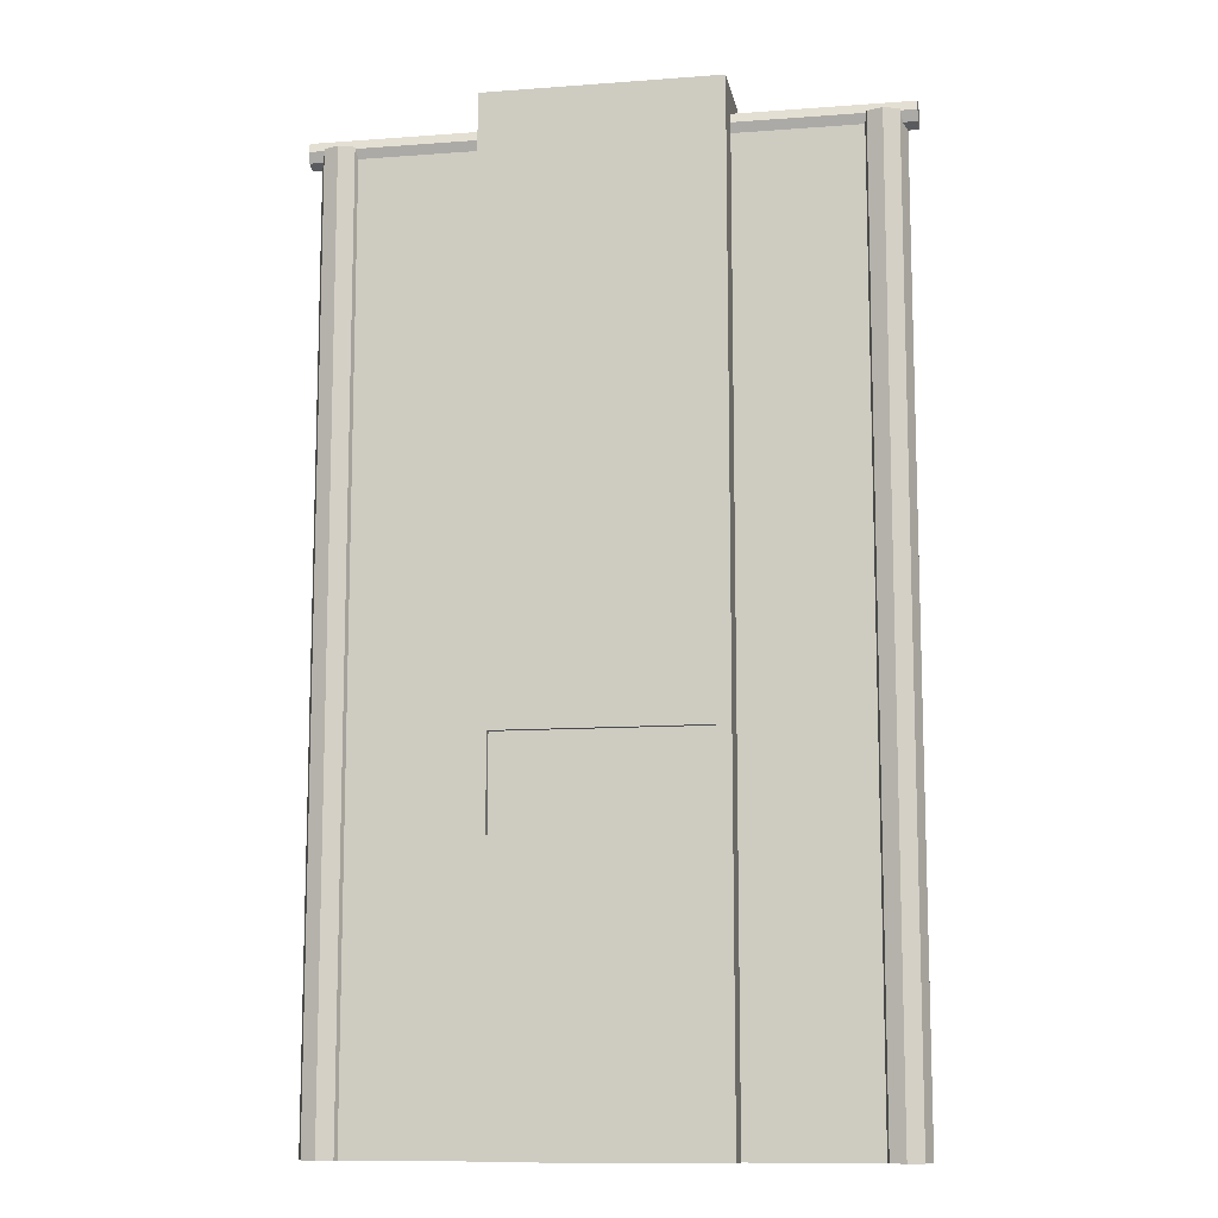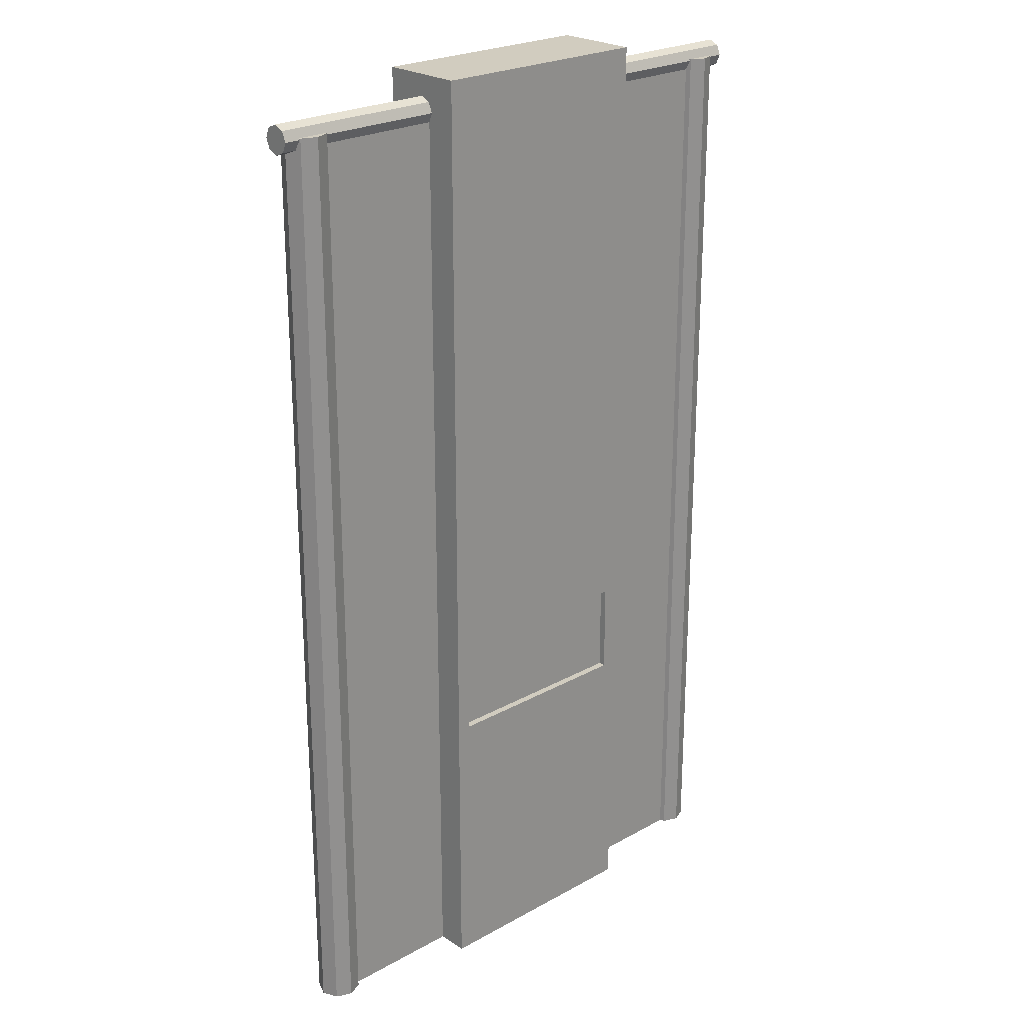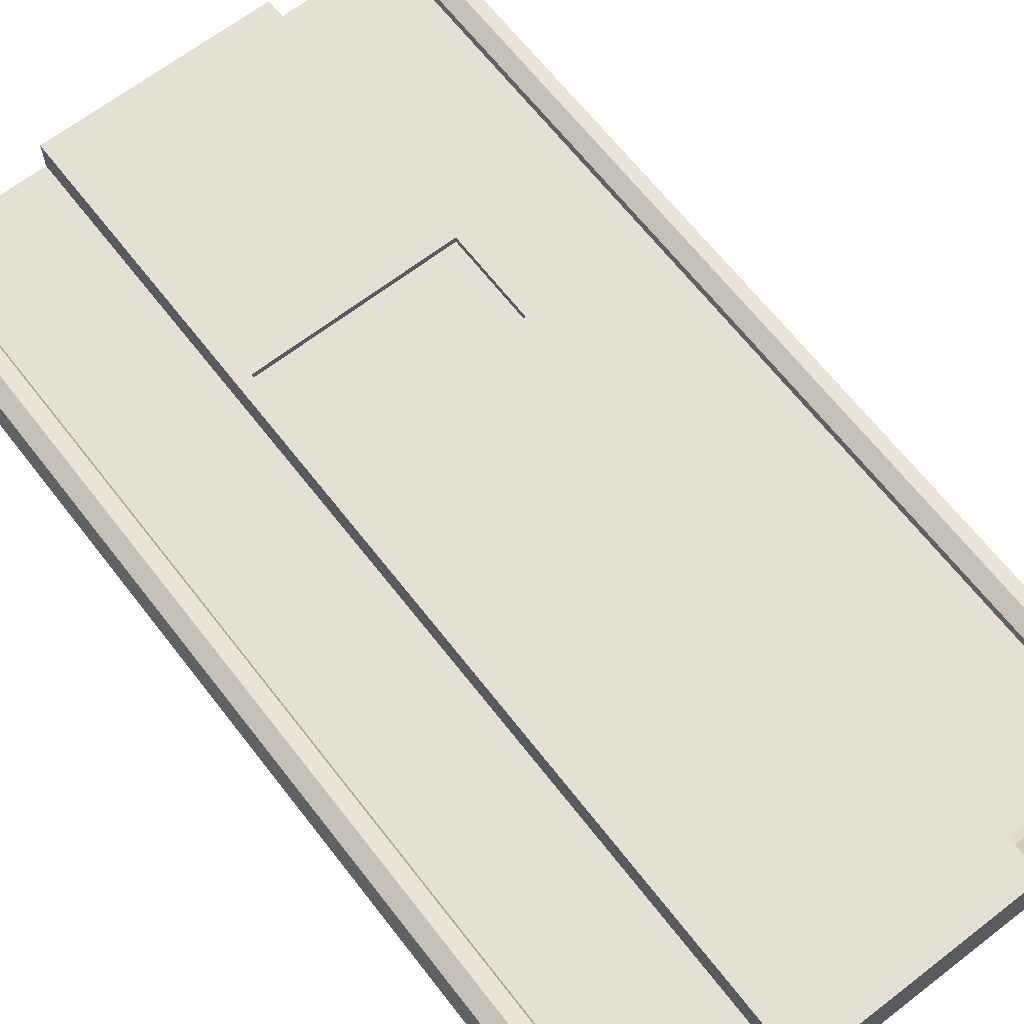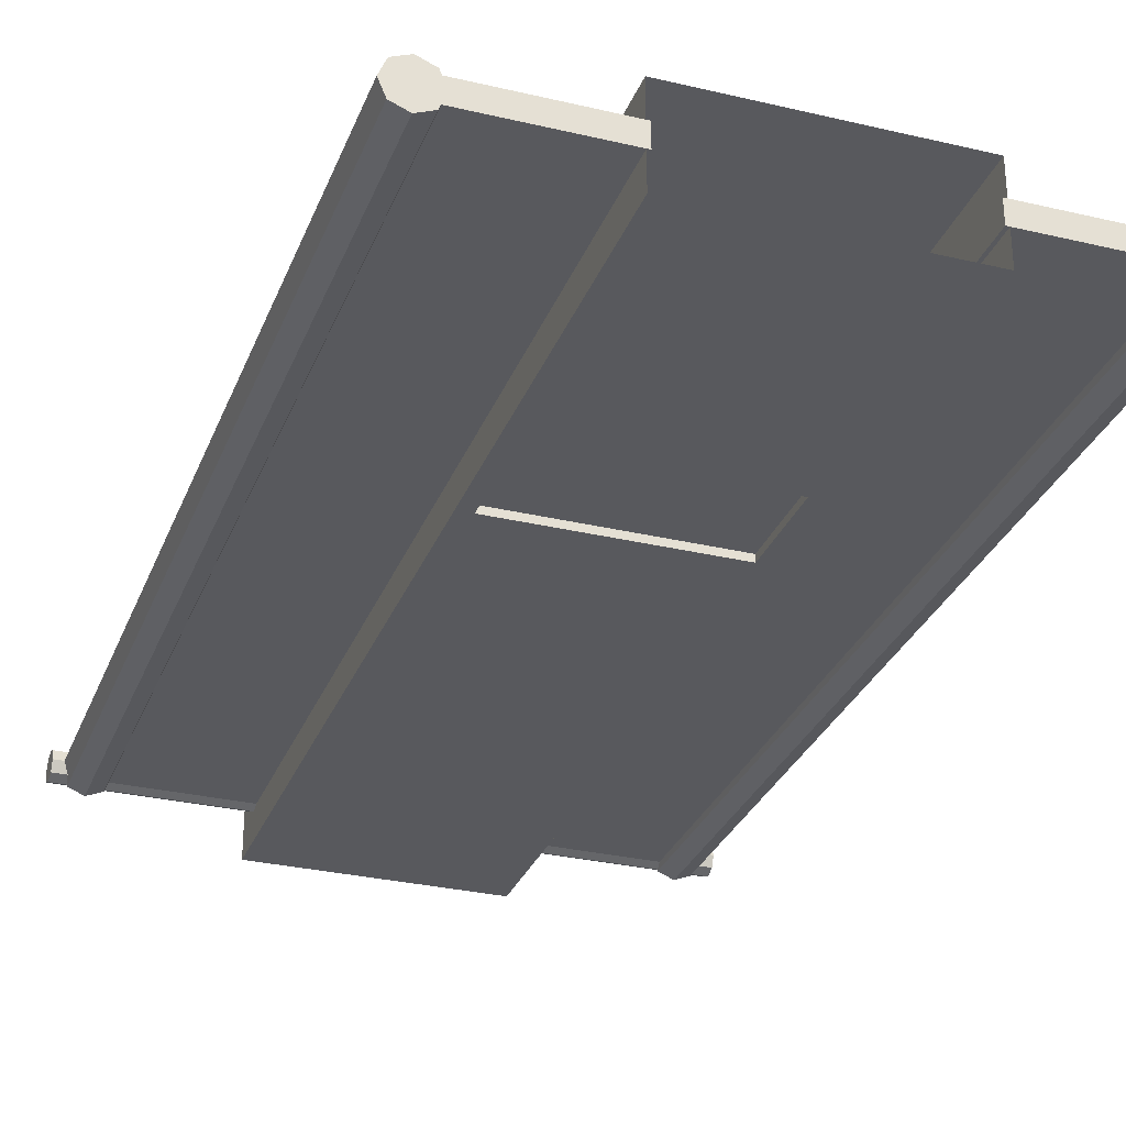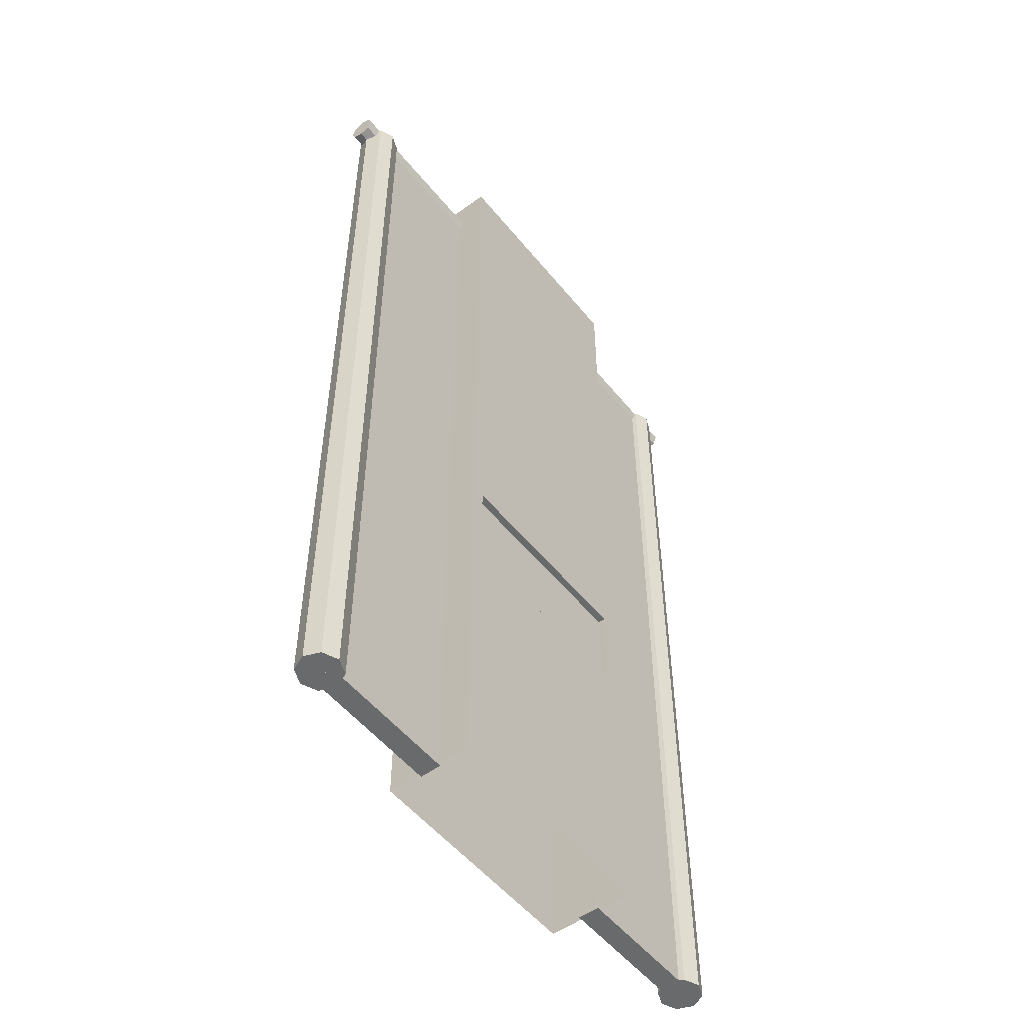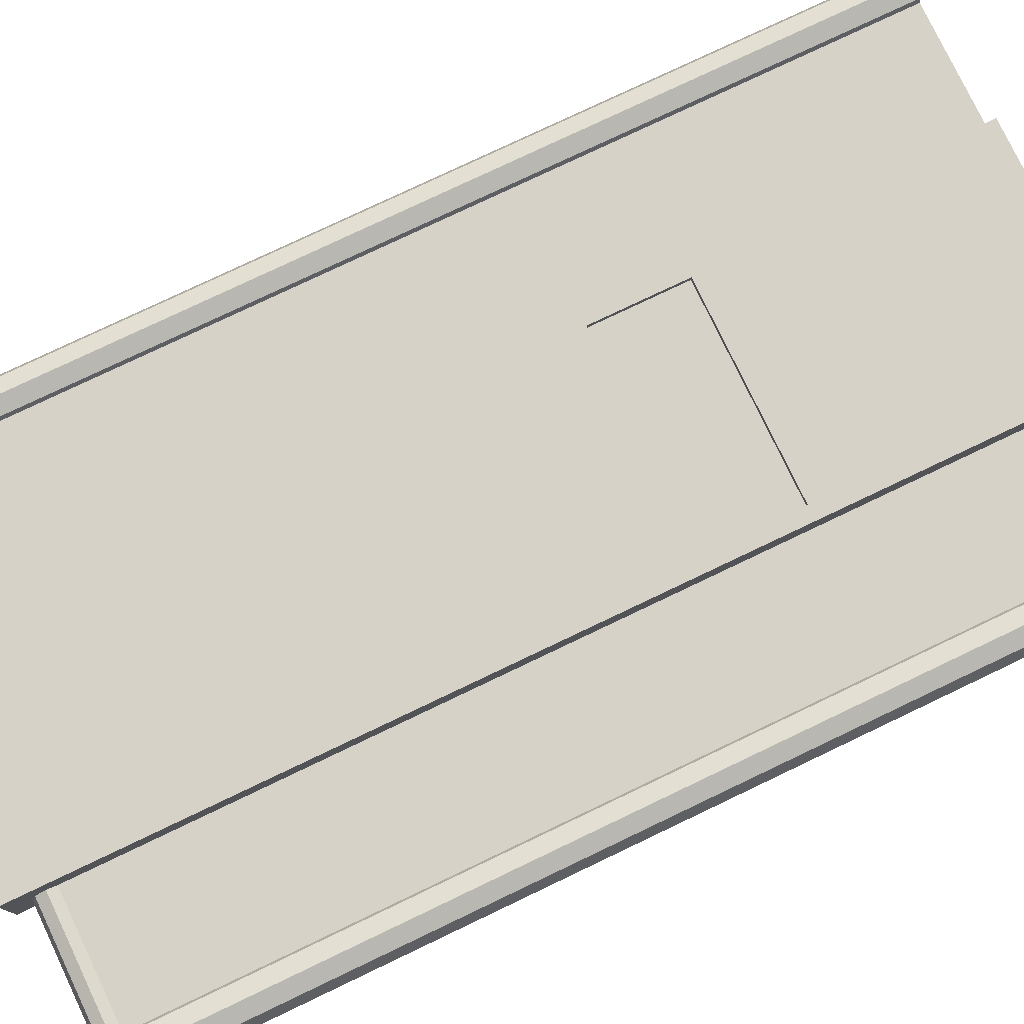
<metadata>
{"format":"obj","ext":"obj","renderer":"f3d","projection":"perspective","resolution":1024,"background":"white","views":[{"elev":-11.1,"azim":10.4,"up":"+Y"},{"elev":23.9,"azim":-42.8,"up":"+Y"},{"elev":65.8,"azim":142.2,"up":"+Z"},{"elev":-30.0,"azim":-19.0,"up":"+Z"},{"elev":-52.9,"azim":-52.0,"up":"+Y"},{"elev":77.9,"azim":-115.5,"up":"+Z"}]}
</metadata>
<code>
o Door_Cylinder.002
v -0.3805 1.75 -13.4
v -0.3805 2.873 -13.4
v -0.373 2.873 -13.42
v -0.373 1.75 -13.42
v -0.3549 2.873 -13.42
v -0.3549 1.75 -13.42
v -0.3369 2.873 -13.42
v -0.3369 1.75 -13.42
v -0.3294 2.873 -13.4
v -0.3294 1.75 -13.4
v -0.3369 2.873 -13.38
v -0.3369 1.75 -13.38
v -0.3549 2.873 -13.37
v -0.3549 1.75 -13.37
v -0.373 2.873 -13.38
v -0.373 1.75 -13.38
v -0.3921 2.888 -13.4
v -0.0473 2.888 -13.4
v -0.0473 2.883 -13.41
v -0.3921 2.883 -13.41
v -0.3921 2.883 -13.39
v -0.0473 2.883 -13.39
v -0.3921 2.871 -13.38
v -0.0473 2.871 -13.38
v -0.3921 2.859 -13.39
v -0.0473 2.859 -13.39
v -0.3921 2.854 -13.4
v -0.0473 2.854 -13.4
v -0.3921 2.859 -13.41
v -0.0473 2.859 -13.41
v -0.3921 2.871 -13.42
v -0.0473 2.871 -13.42
v 0.2859 1.75 -13.4
v 0.2784 1.75 -13.42
v 0.2784 2.873 -13.42
v 0.2859 2.873 -13.4
v 0.2603 1.75 -13.42
v 0.2603 2.873 -13.42
v 0.2423 1.75 -13.42
v 0.2423 2.873 -13.42
v 0.2348 1.75 -13.4
v 0.2348 2.873 -13.4
v 0.2423 1.75 -13.38
v 0.2423 2.873 -13.38
v 0.2603 1.75 -13.37
v 0.2603 2.873 -13.37
v 0.2784 2.873 -13.38
v 0.2784 1.75 -13.38
v 0.2975 2.888 -13.4
v 0.2975 2.883 -13.41
v 0.2975 2.883 -13.39
v 0.2975 2.871 -13.38
v 0.2975 2.859 -13.39
v 0.2975 2.854 -13.4
v 0.2975 2.859 -13.41
v 0.2975 2.871 -13.42
v -0.1141 2.196 -13.35
v -0.1141 2.196 -13.36
v 0.01953 2.196 -13.36
v 0.01953 2.196 -13.35
v 0.01953 2.085 -13.36
v -0.1141 2.085 -13.36
v -0.1141 2.085 -13.35
v 0.01953 2.085 -13.35
v 0.07489 2.085 -13.35
v 0.07489 2.196 -13.35
v 0.07489 2.196 -13.36
v 0.07489 2.085 -13.36
v -0.1695 2.085 -13.35
v -0.1695 2.085 -13.36
v -0.1695 2.196 -13.36
v -0.1695 2.196 -13.35
v -0.1141 2.196 -13.45
v 0.01953 2.196 -13.45
v 0.01953 2.196 -13.44
v -0.1141 2.196 -13.44
v 0.01953 2.085 -13.44
v 0.01953 2.085 -13.45
v -0.1141 2.085 -13.45
v -0.1141 2.085 -13.44
v 0.07489 2.085 -13.45
v 0.07489 2.085 -13.44
v 0.07489 2.196 -13.44
v 0.07489 2.196 -13.45
v -0.1695 2.085 -13.45
v -0.1695 2.196 -13.45
v -0.1695 2.196 -13.44
v -0.1695 2.085 -13.44
v 0.09177 1.75 -13.35
v 0.09177 2.071 -13.35
v 0.02223 2.071 -13.35
v 0.02223 1.75 -13.35
v 0.09177 2.21 -13.4
v 0.09177 2.913 -13.4
v 0.09177 2.913 -13.35
v 0.09177 2.21 -13.35
v 0.02223 2.913 -13.35
v 0.02223 2.21 -13.35
v 0.09177 2.071 -13.4
v 0.09177 1.75 -13.4
v -0.1864 1.75 -13.35
v -0.1168 1.75 -13.35
v -0.1168 2.071 -13.35
v -0.1864 2.071 -13.35
v -0.1864 2.21 -13.4
v -0.1864 2.21 -13.35
v -0.1864 2.913 -13.35
v -0.1864 2.913 -13.4
v -0.1168 2.21 -13.35
v -0.1168 2.913 -13.35
v -0.1864 2.071 -13.4
v -0.1864 1.75 -13.4
v 0.02223 2.913 -13.4
v -0.1168 2.913 -13.4
v -0.1827 2.21 -13.4
v -0.1827 2.876 -13.4
v -0.1827 2.876 -13.39
v -0.1827 2.21 -13.39
v -0.1827 2.071 -13.39
v -0.1827 2.071 -13.4
v -0.1827 1.75 -13.4
v -0.1827 1.75 -13.39
v -0.3506 2.21 -13.4
v -0.3506 2.21 -13.39
v -0.3506 2.876 -13.39
v -0.3506 2.876 -13.4
v -0.3506 2.071 -13.4
v -0.3506 2.071 -13.39
v -0.3506 1.75 -13.4
v -0.3506 1.75 -13.39
v 0.2558 2.21 -13.4
v 0.2558 2.876 -13.4
v 0.2558 2.876 -13.39
v 0.2558 2.21 -13.39
v 0.2558 2.071 -13.39
v 0.2558 2.071 -13.4
v 0.2558 1.75 -13.4
v 0.2558 1.75 -13.39
v 0.08787 2.21 -13.4
v 0.08787 2.21 -13.39
v 0.08787 2.876 -13.39
v 0.08787 2.876 -13.4
v 0.08787 2.071 -13.4
v 0.08787 2.071 -13.39
v 0.08787 1.75 -13.4
v 0.08787 1.75 -13.39
v 0.09177 1.75 -13.45
v 0.02223 1.75 -13.45
v 0.02223 2.071 -13.45
v 0.09177 2.071 -13.45
v 0.09177 2.21 -13.45
v 0.09177 2.913 -13.45
v 0.02223 2.21 -13.45
v 0.02223 2.913 -13.45
v -0.1864 1.75 -13.45
v -0.1864 2.071 -13.45
v -0.1168 2.071 -13.45
v -0.1168 1.75 -13.45
v -0.1864 2.913 -13.45
v -0.1864 2.21 -13.45
v -0.1168 2.913 -13.45
v -0.1168 2.21 -13.45
v -0.1827 2.21 -13.41
v -0.1827 2.876 -13.41
v -0.1827 2.071 -13.41
v -0.1827 1.75 -13.41
v -0.3506 2.876 -13.41
v -0.3506 2.21 -13.41
v -0.3506 2.071 -13.41
v -0.3506 1.75 -13.41
v 0.2558 2.21 -13.41
v 0.2558 2.876 -13.41
v 0.2558 2.071 -13.41
v 0.2558 1.75 -13.41
v 0.08787 2.876 -13.41
v 0.08787 2.21 -13.41
v 0.08787 2.071 -13.41
v 0.08787 1.75 -13.41
f 1 2 3 4
f 4 3 5 6
f 6 5 7 8
f 8 7 9 10
f 10 9 11 12
f 12 11 13 14
f 3 2 15 13 11 9 7 5
f 14 13 15 16
f 16 15 2 1
f 1 4 6 8 10 12 14 16
f 17 18 19 20
f 21 22 18 17
f 23 24 22 21
f 25 26 24 23
f 27 28 26 25
f 29 30 28 27
f 31 32 30 29
f 20 19 32 31
f 27 25 23 21 17 20 31 29
f 33 34 35 36
f 34 37 38 35
f 37 39 40 38
f 39 41 42 40
f 41 43 44 42
f 43 45 46 44
f 35 38 40 42 44 46 47 36
f 45 48 47 46
f 48 33 36 47
f 33 48 45 43 41 39 37 34
f 49 50 19 18
f 51 49 18 22
f 52 51 22 24
f 53 52 24 26
f 54 53 26 28
f 55 54 28 30
f 56 55 30 32
f 50 56 32 19
f 54 55 56 50 49 51 52 53
f 57 58 59 60
f 61 62 63 64
f 65 66 67 68
f 64 65 68 61
f 66 60 59 67
f 69 70 71 72
f 63 62 70 69
f 72 71 58 57
f 73 74 75 76
f 77 78 79 80
f 81 82 83 84
f 78 77 82 81
f 84 83 75 74
f 85 86 87 88
f 79 85 88 80
f 86 73 76 87
f 89 90 91 92
f 93 94 95 96
f 96 95 97 98
f 90 96 66 65
f 93 96 90 99
f 100 99 90 89
f 91 90 65 64
f 96 98 60 66
f 101 102 103 104
f 105 106 107 108
f 106 109 110 107
f 104 69 72 106
f 105 111 104 106
f 112 101 104 111
f 103 63 69 104
f 106 72 57 109
f 95 94 113 97
f 110 114 108 107
f 115 116 117 118
f 115 118 119 120
f 121 120 119 122
f 123 124 125 126
f 123 127 128 124
f 129 130 128 127
f 121 122 130 129
f 118 117 125 124
f 119 118 124 128
f 117 116 126 125
f 122 119 128 130
f 131 132 133 134
f 131 134 135 136
f 137 136 135 138
f 139 140 141 142
f 139 143 144 140
f 145 146 144 143
f 137 138 146 145
f 134 133 141 140
f 135 134 140 144
f 133 132 142 141
f 138 135 144 146
f 147 148 149 150
f 93 151 152 94
f 151 153 154 152
f 150 81 84 151
f 93 99 150 151
f 100 147 150 99
f 149 78 81 150
f 151 84 74 153
f 155 156 157 158
f 105 108 159 160
f 160 159 161 162
f 156 160 86 85
f 105 160 156 111
f 112 111 156 155
f 157 156 85 79
f 160 162 73 86
f 152 154 113 94
f 161 159 108 114
f 115 163 164 116
f 115 120 165 163
f 121 166 165 120
f 123 126 167 168
f 123 168 169 127
f 129 127 169 170
f 121 129 170 166
f 163 168 167 164
f 165 169 168 163
f 164 167 126 116
f 166 170 169 165
f 131 171 172 132
f 131 136 173 171
f 137 174 173 136
f 139 142 175 176
f 139 176 177 143
f 145 143 177 178
f 137 145 178 174
f 171 176 175 172
f 173 177 176 171
f 172 175 142 132
f 174 178 177 173
f 109 98 97 110
f 64 63 103 91
f 102 92 91 103
f 109 57 60 98
f 97 113 114 110
f 162 161 154 153
f 78 149 157 79
f 158 157 149 148
f 162 153 74 73
f 154 161 114 113
f 58 62 61 59
f 67 59 61 68
f 71 70 62 58
f 76 75 77 80
f 83 82 77 75
f 87 76 80 88

</code>
